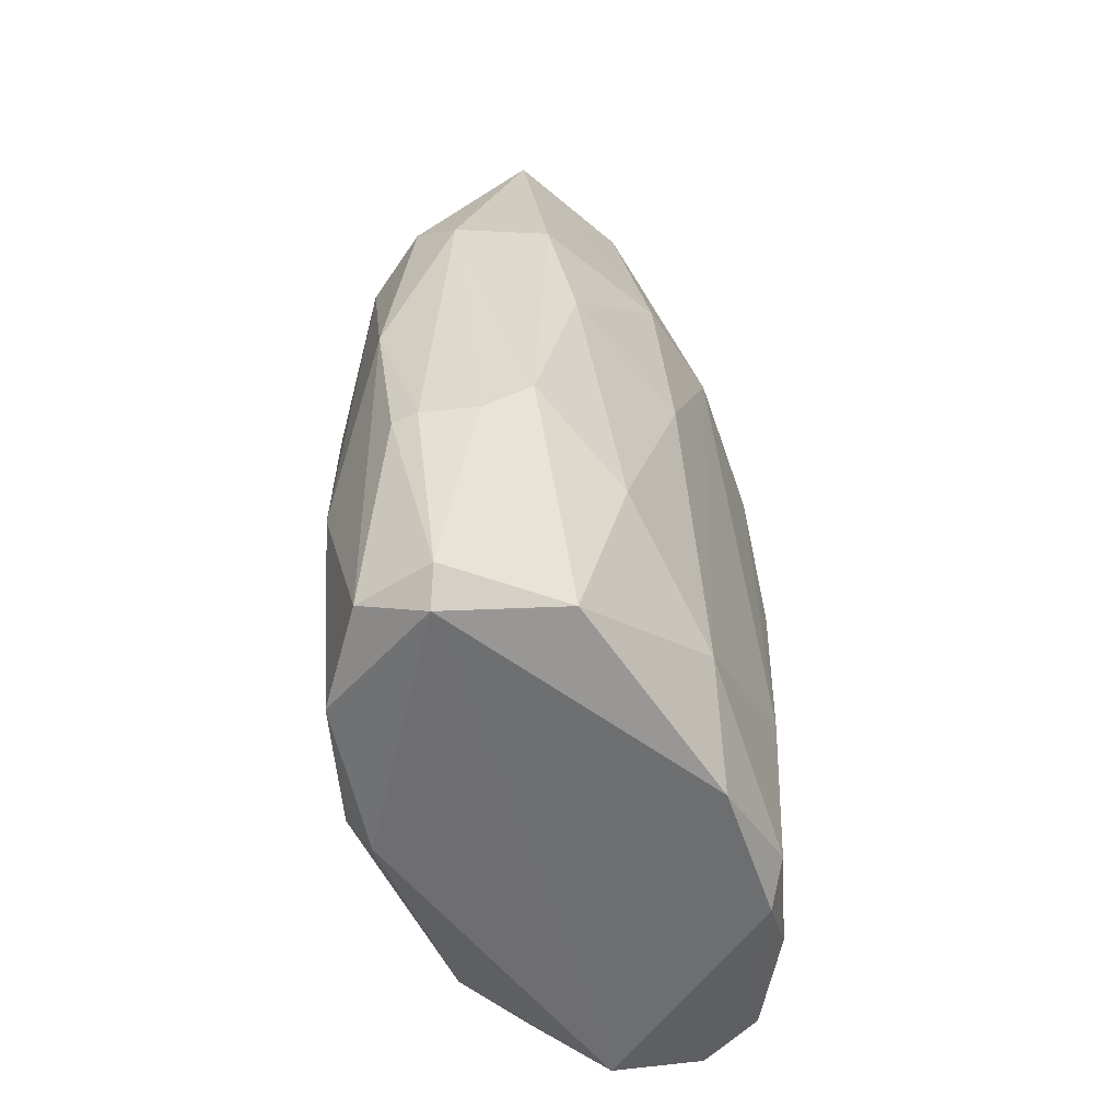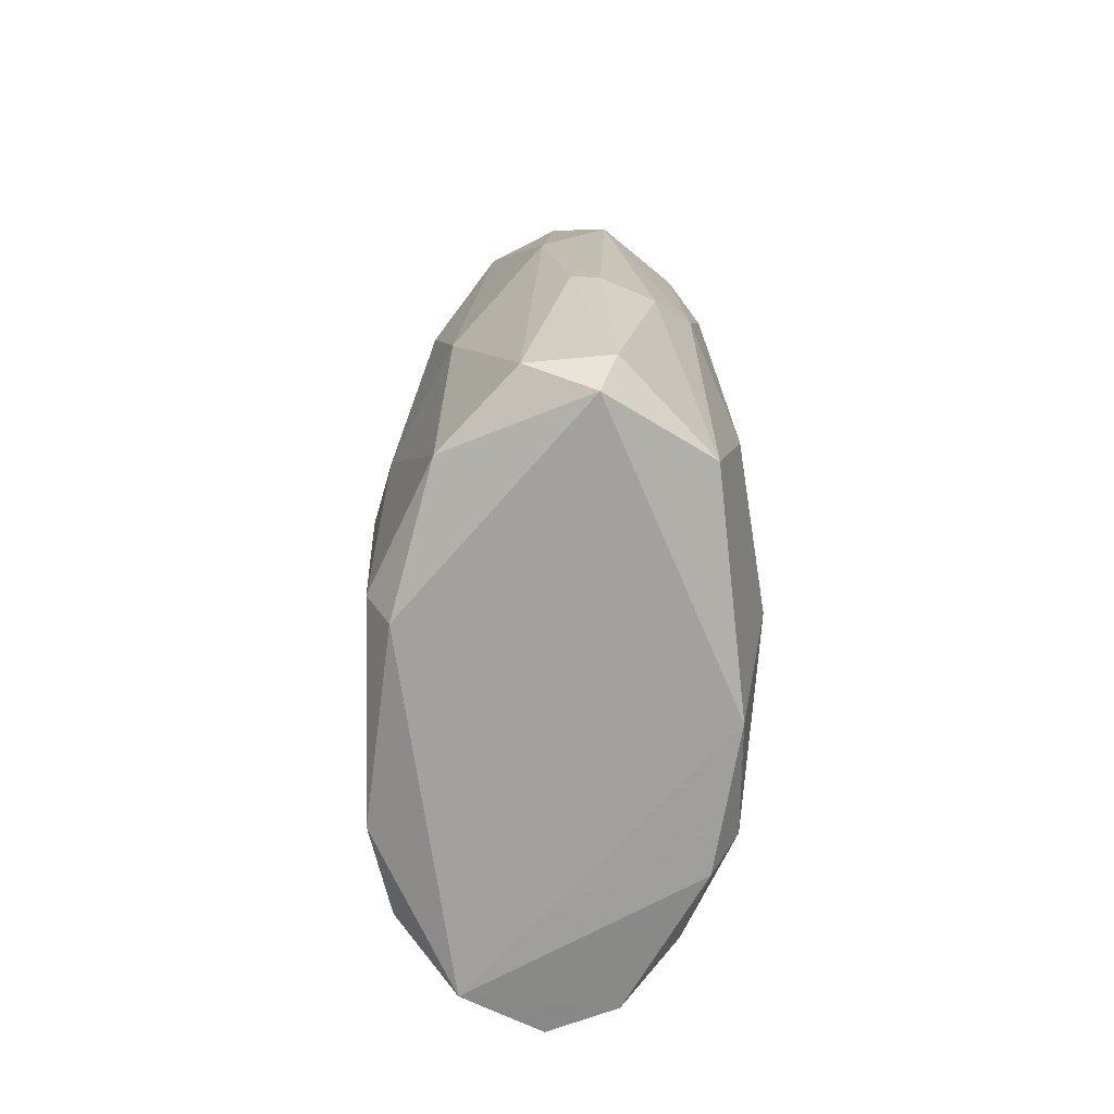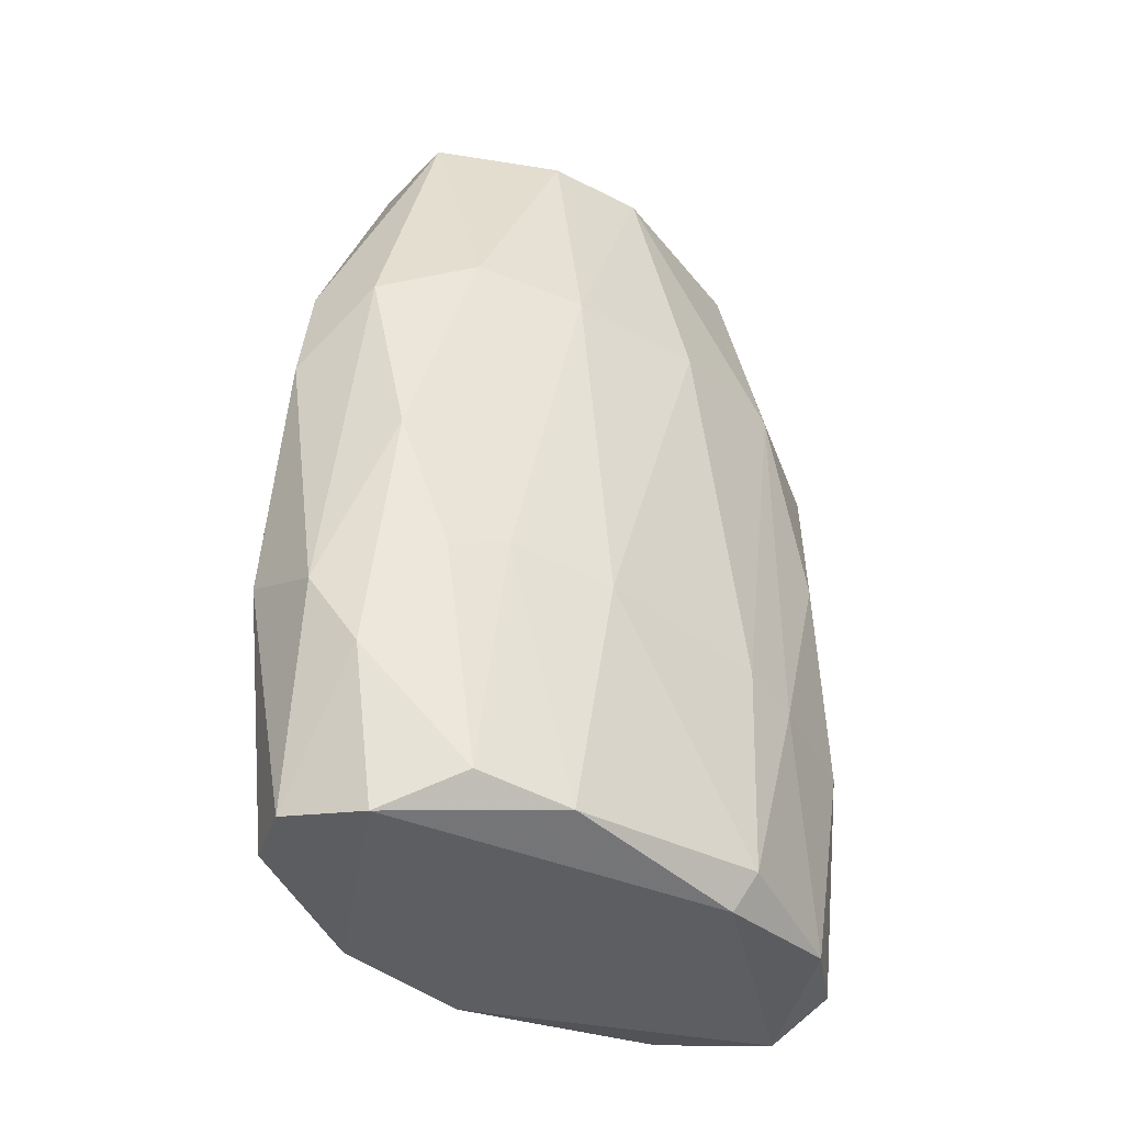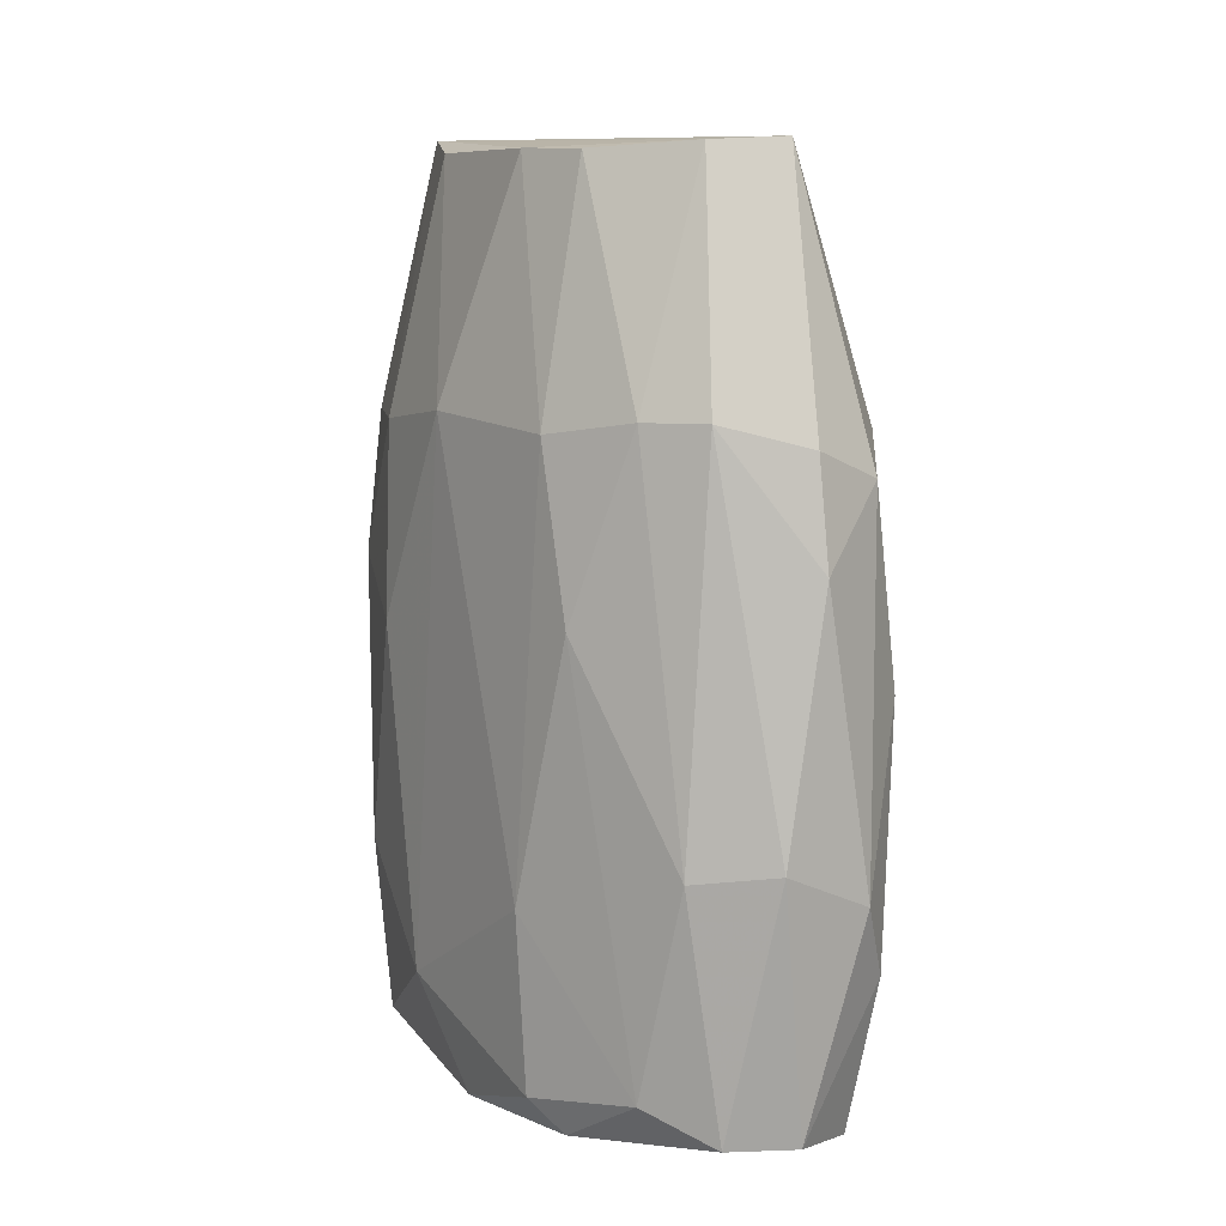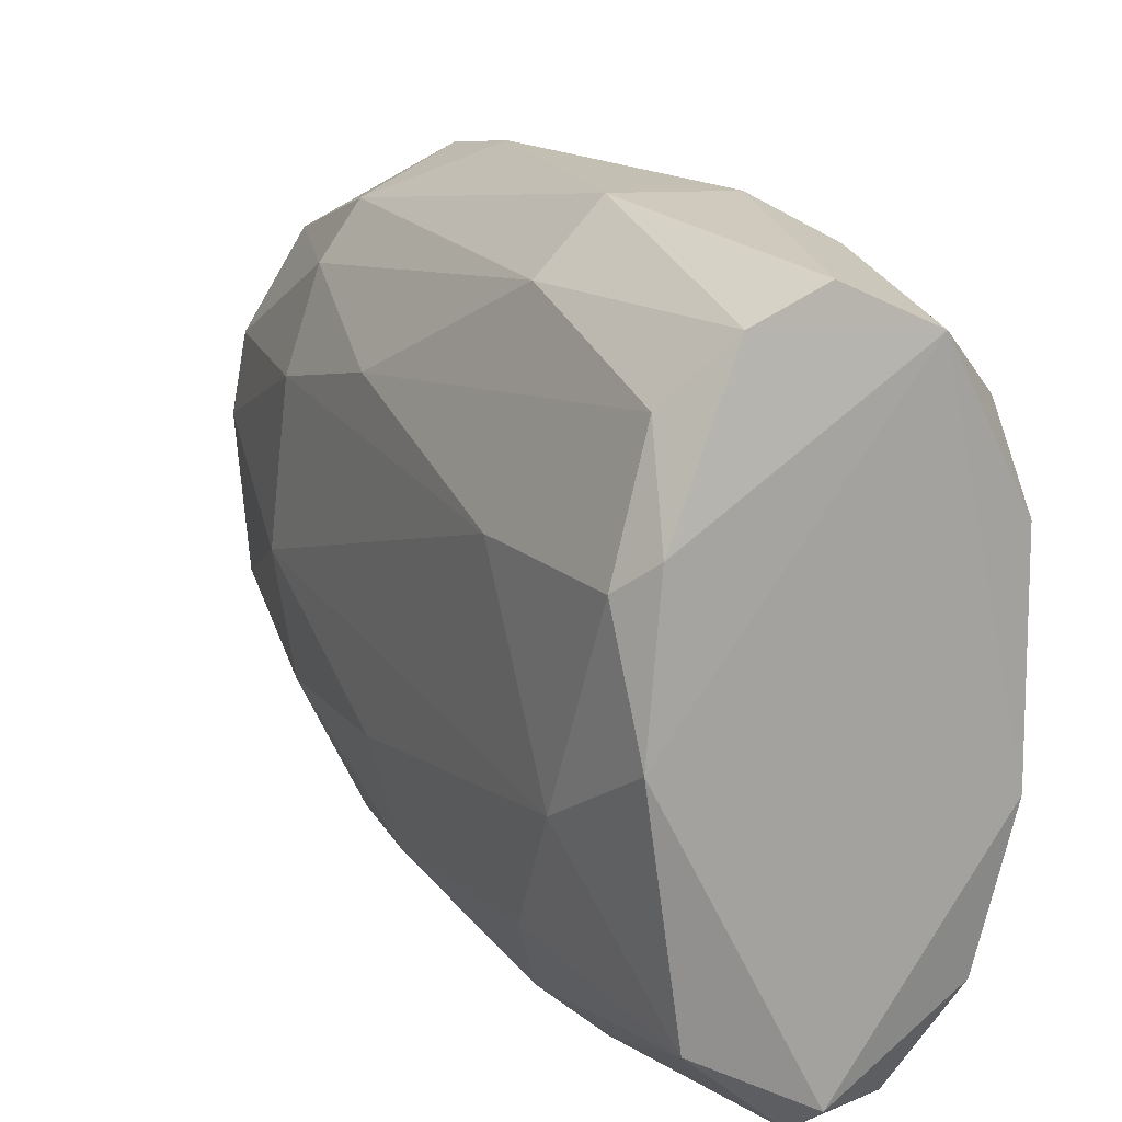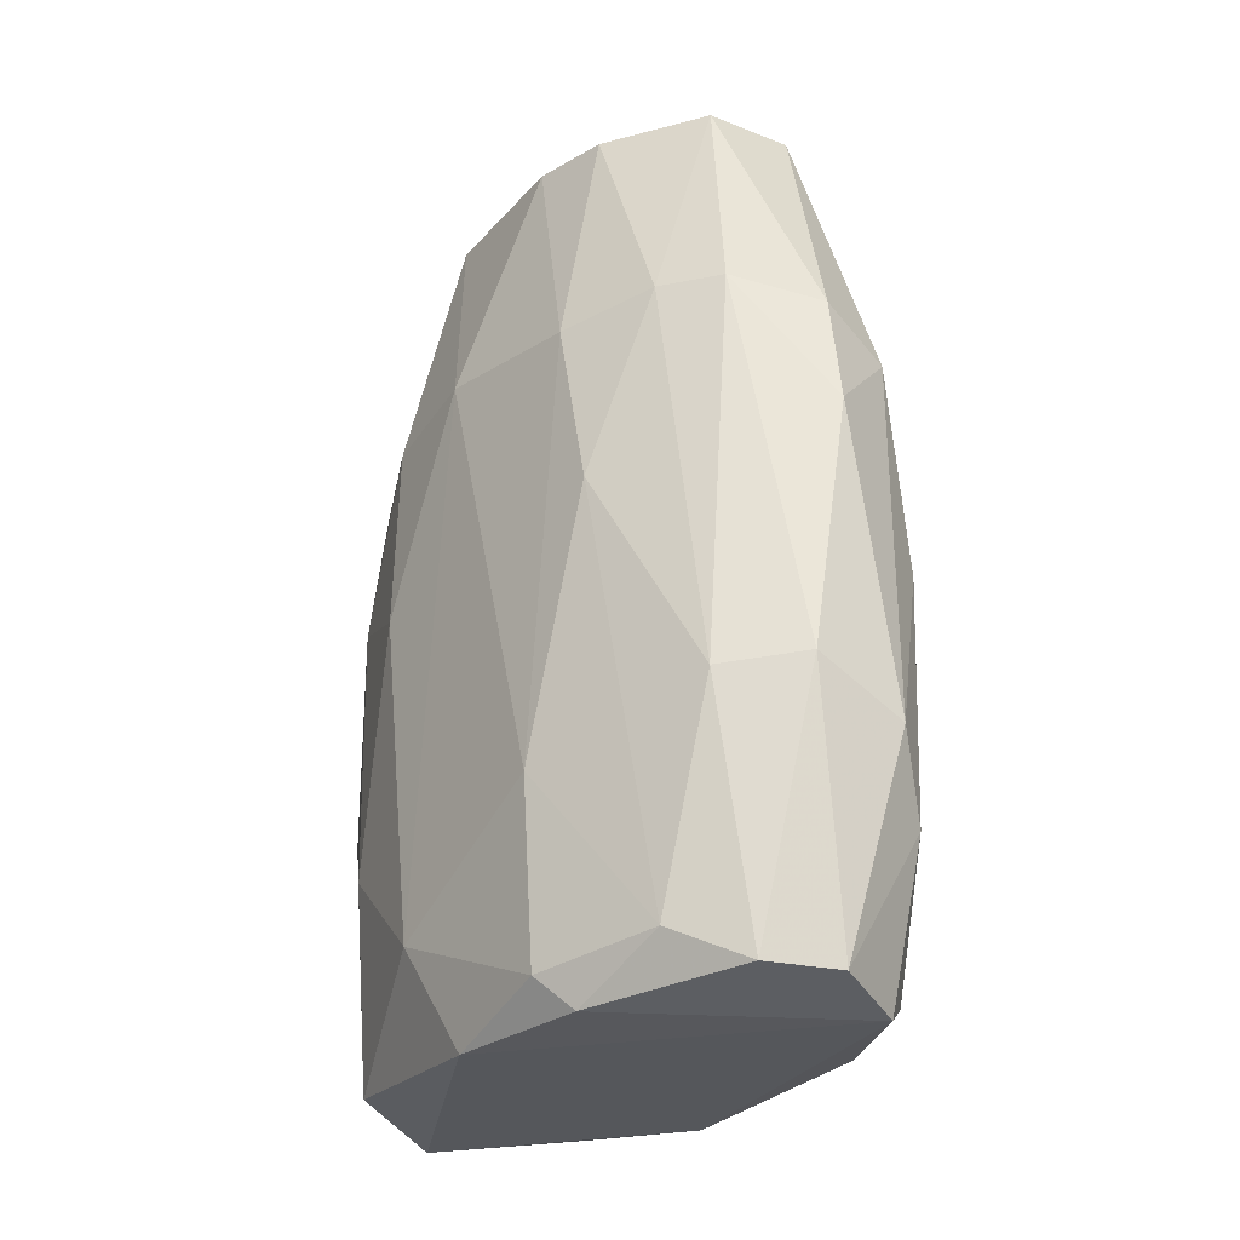
<metadata>
{"format":"obj","ext":"obj","renderer":"f3d","projection":"perspective","resolution":1024,"background":"white","views":[{"elev":-54.6,"azim":23.8,"up":"+Z"},{"elev":-72.2,"azim":-4.4,"up":"+Z"},{"elev":-38.5,"azim":-131.5,"up":"+Z"},{"elev":8.6,"azim":145.8,"up":"+Z"},{"elev":16.8,"azim":153.7,"up":"+Y"},{"elev":-26.9,"azim":143.5,"up":"+Z"}]}
</metadata>
<code>
v 0.001592 0.04953 -0.04191
v -0.002311 -0.0501 -0.08483
v 0.001591 -0.05022 -0.08491
v 0.007795 -0.03403 0.01366
v -0.02678 -0.003189 -0.02719
v 0.02117 0.02017 -0.1182
v -0.0236 0.01803 -0.1156
v 0.0262 -0.003204 -0.02326
v -0.00617 0.03161 0.01225
v 0.0171 -0.03431 -0.1157
v -0.01793 -0.03258 -0.1161
v -0.01187 -0.02626 0.0116
v -0.01188 0.04476 -0.09586
v 0.01665 0.01758 0.01066
v -0.01923 0.03266 -0.02531
v 0.01678 0.04057 -0.08025
v -0.01358 -0.04099 -0.02715
v 0.001594 0.04565 -0.1163
v 0.01853 -0.0372 -0.04606
v 0.0261 -0.01075 -0.1027
v 0.02415 0.02508 -0.04984
v -0.01927 0.000582 0.0107
v -0.02485 -0.02203 -0.08374
v 0.013 0.0407 -0.02306
v 0.001607 -0.04275 -0.1187
v 0.00352 -0.04793 -0.03034
v -0.01018 0.03994 -0.1185
v -0.02676 0.01378 -0.07998
v -0.0229 -0.02383 -0.02544
v 0.01676 -0.01653 0.01107
v -0.02539 -0.01288 -0.1133
v -0.01744 -0.03927 -0.08397
v 0.02611 0.0157 -0.08762
v -0.009953 0.04475 -0.03059
v 0.02414 -0.02014 -0.02534
v -0.01927 0.03652 -0.08006
v 0.007292 0.03123 0.01149
v 0.009268 -0.04756 -0.08444
v -0.0248 0.01749 -0.02728
v 0.0223 -0.02962 -0.08757
v -0.02199 -0.01117 -0.1186
v 0.01874 0.03307 -0.1109
v 0.007376 0.049 -0.07879
v 0.02429 0.01953 -0.02518
v -0.01729 0.01563 0.01038
v 0.02326 -0.001345 -0.1186
v -0.008191 -0.04442 -0.1143
v -0.006161 -0.0497 -0.05941
v -0.004237 -0.0459 -0.02263
v -0.00618 0.04913 -0.08468
v 0.001583 0.04735 -0.02637
v 0.01483 -0.03929 -0.02514
v 0.02603 -0.01826 -0.05359
v 0.003559 -0.04645 -0.1144
v 0.01131 0.04147 -0.1159
v -0.02683 -0.01265 -0.08195
v -0.01957 0.03134 -0.1132
v -0.02301 0.02889 -0.07814
v 0.02474 0.01604 -0.1135
v -0.02105 -0.03329 -0.05359
v 0.01865 0.00628 0.01102
v 0.0187 0.033 -0.02312
v -0.01556 0.04239 -0.05929
v 0.01489 -0.04326 -0.07647
f 19 52 64
f 4 9 12
f 12 9 22
f 13 18 27
f 17 12 29
f 12 22 29
f 22 5 29
f 11 23 31
f 28 7 31
f 23 11 32
f 8 20 33
f 15 9 34
f 30 4 35
f 8 30 35
f 9 4 37
f 26 3 38
f 5 22 39
f 28 5 39
f 10 20 40
f 25 11 41
f 7 27 41
f 27 25 41
f 31 7 41
f 11 31 41
f 16 21 42
f 21 33 42
f 1 24 43
f 24 16 43
f 8 33 44
f 33 21 44
f 9 15 45
f 22 9 45
f 39 22 45
f 15 39 45
f 20 10 46
f 10 25 46
f 27 6 46
f 25 27 46
f 11 25 47
f 32 11 47
f 32 47 48
f 2 3 48
f 3 26 48
f 17 32 48
f 47 2 48
f 17 48 49
f 4 12 49
f 12 17 49
f 26 4 49
f 48 26 49
f 18 13 50
f 34 1 50
f 1 43 50
f 43 18 50
f 24 1 51
f 1 34 51
f 34 9 51
f 9 37 51
f 37 24 51
f 4 26 52
f 35 4 52
f 19 35 52
f 20 8 53
f 35 19 53
f 8 35 53
f 40 20 53
f 19 40 53
f 3 2 54
f 25 10 54
f 10 38 54
f 38 3 54
f 2 47 54
f 47 25 54
f 6 27 55
f 27 18 55
f 42 6 55
f 16 42 55
f 18 43 55
f 43 16 55
f 5 28 56
f 29 5 56
f 23 29 56
f 31 23 56
f 28 31 56
f 27 7 57
f 13 27 57
f 36 13 57
f 36 57 58
f 7 28 58
f 15 36 58
f 39 15 58
f 28 39 58
f 57 7 58
f 33 20 59
f 6 42 59
f 42 33 59
f 20 46 59
f 46 6 59
f 17 29 60
f 29 23 60
f 32 17 60
f 23 32 60
f 4 30 61
f 30 8 61
f 37 4 61
f 14 37 61
f 8 44 61
f 44 14 61
f 21 16 62
f 16 24 62
f 37 14 62
f 24 37 62
f 14 44 62
f 44 21 62
f 15 34 63
f 13 36 63
f 36 15 63
f 50 13 63
f 34 50 63
f 38 10 64
f 26 38 64
f 10 40 64
f 40 19 64
f 52 26 64

</code>
